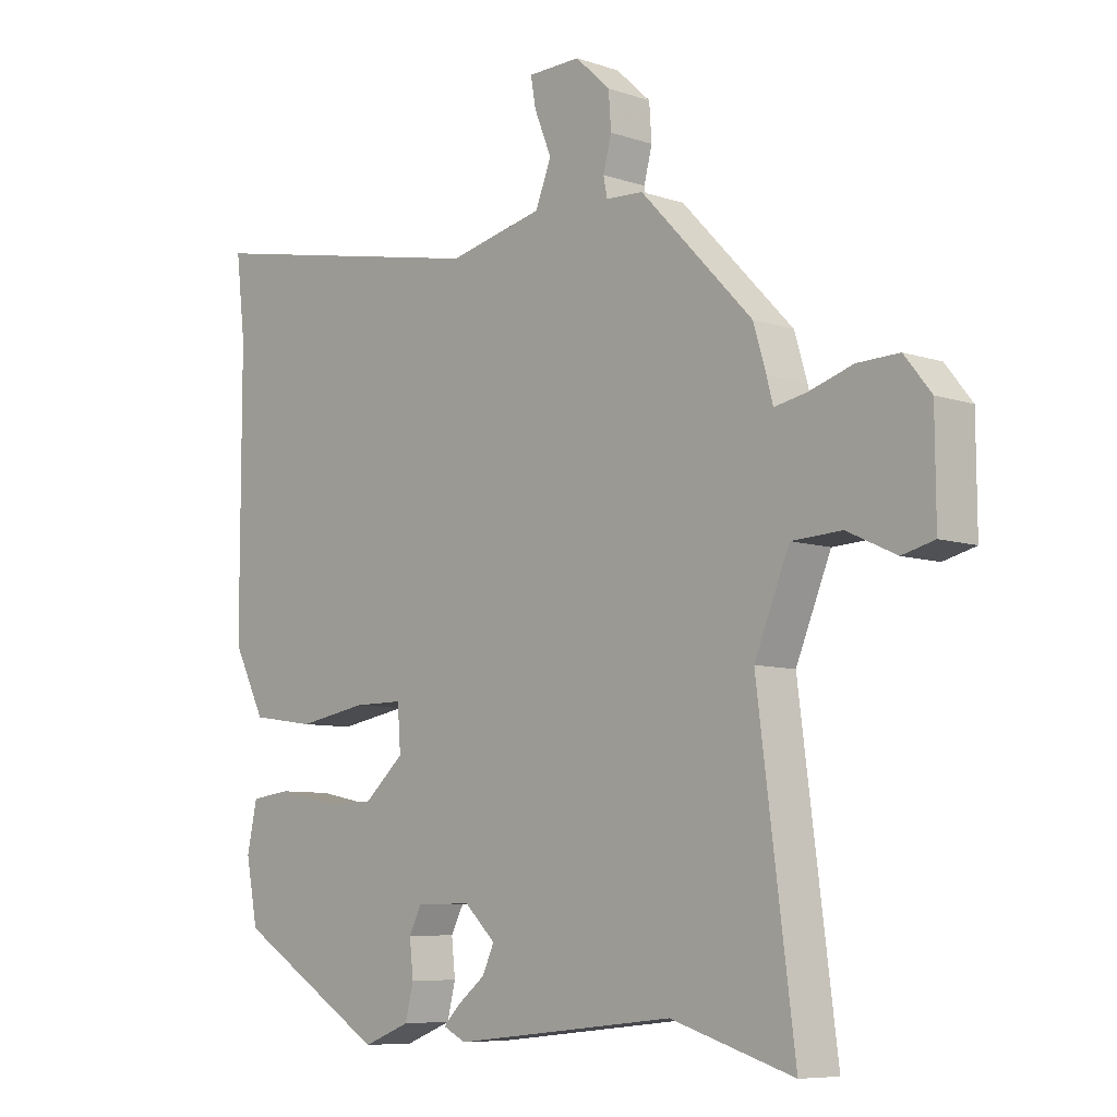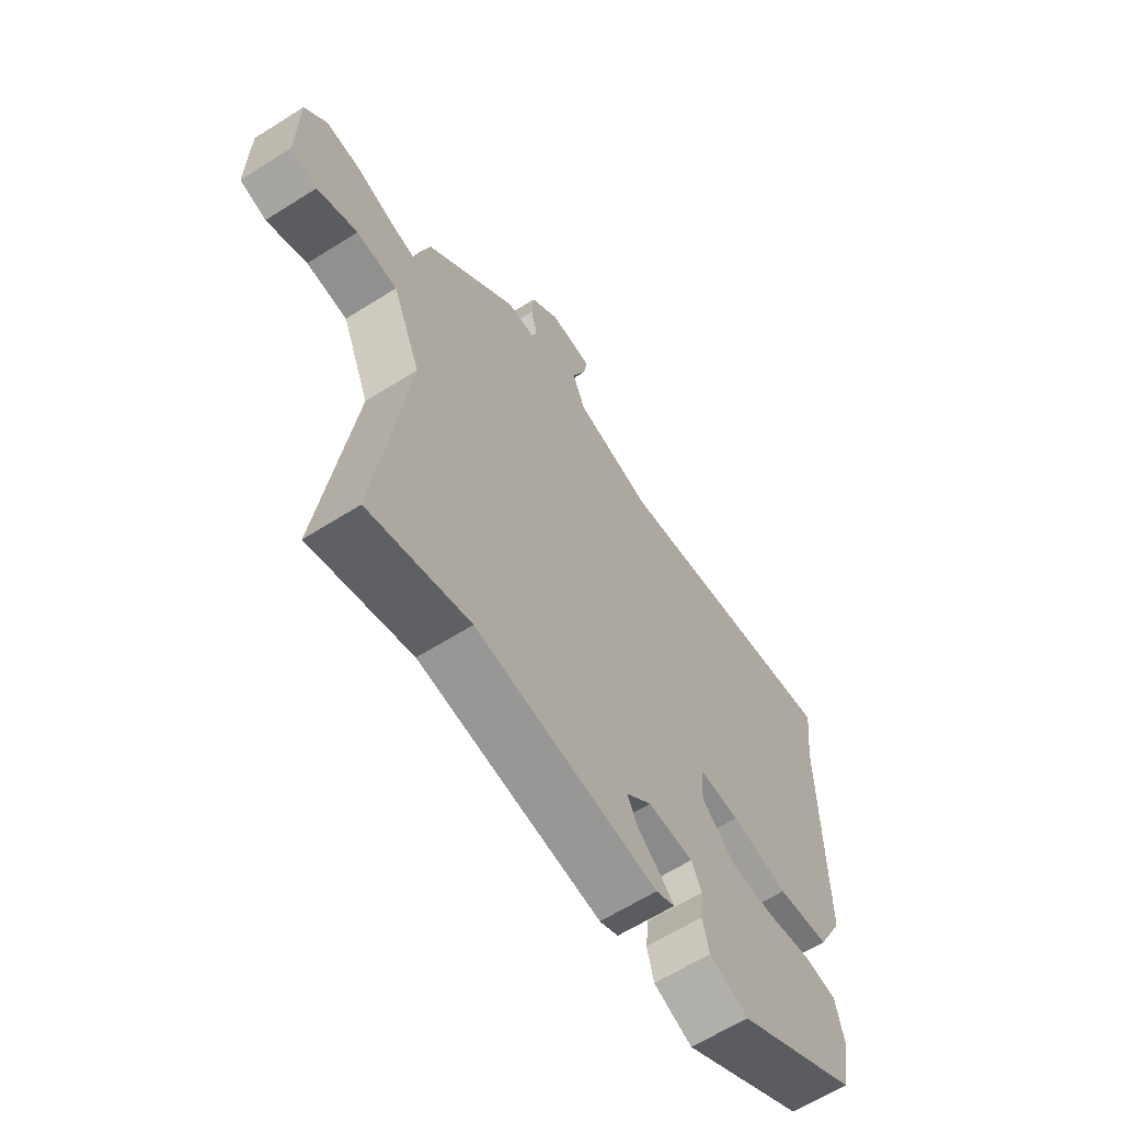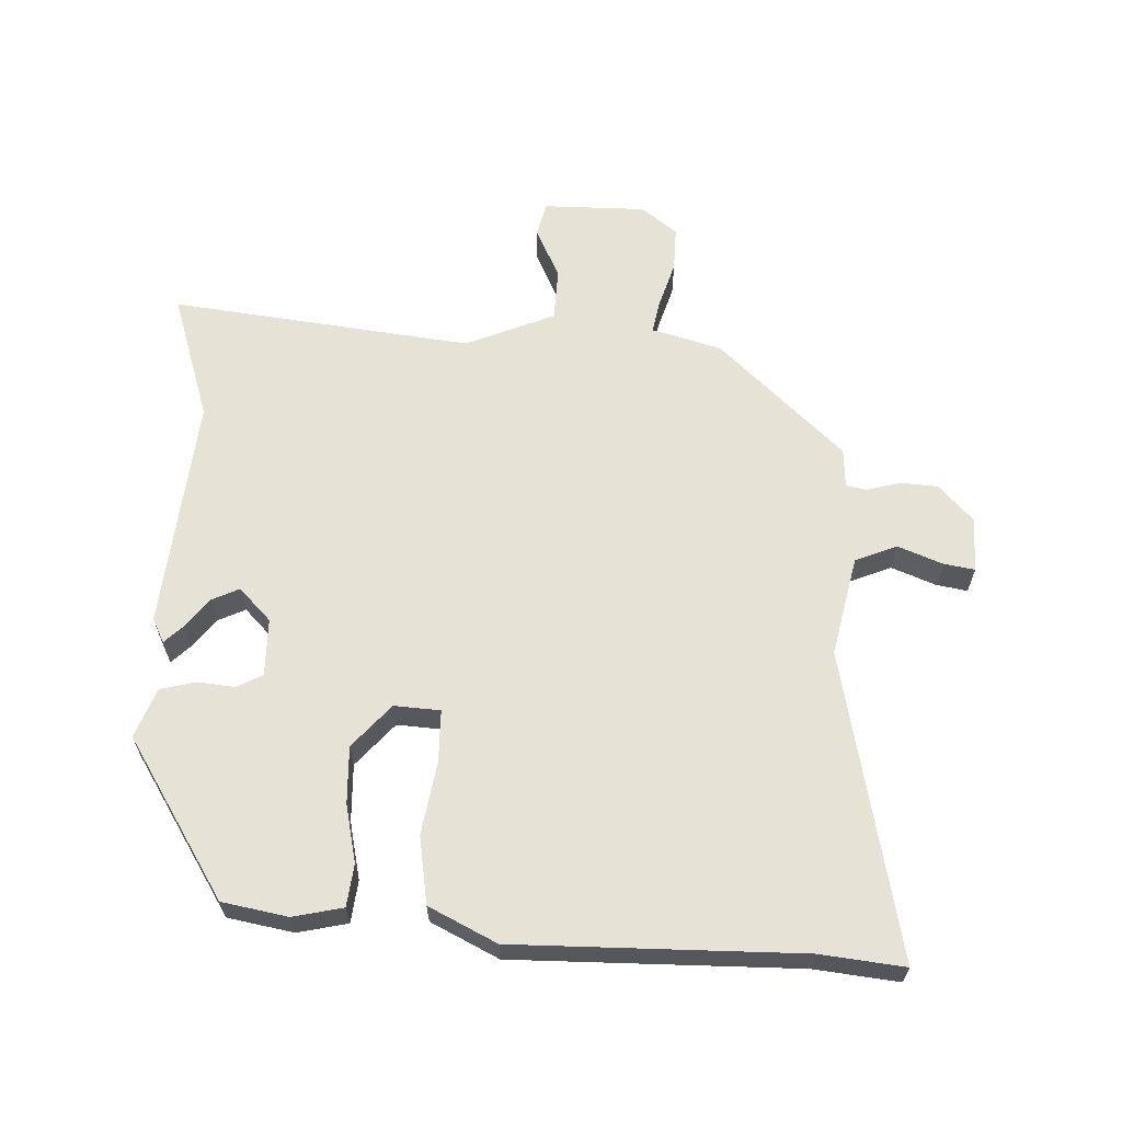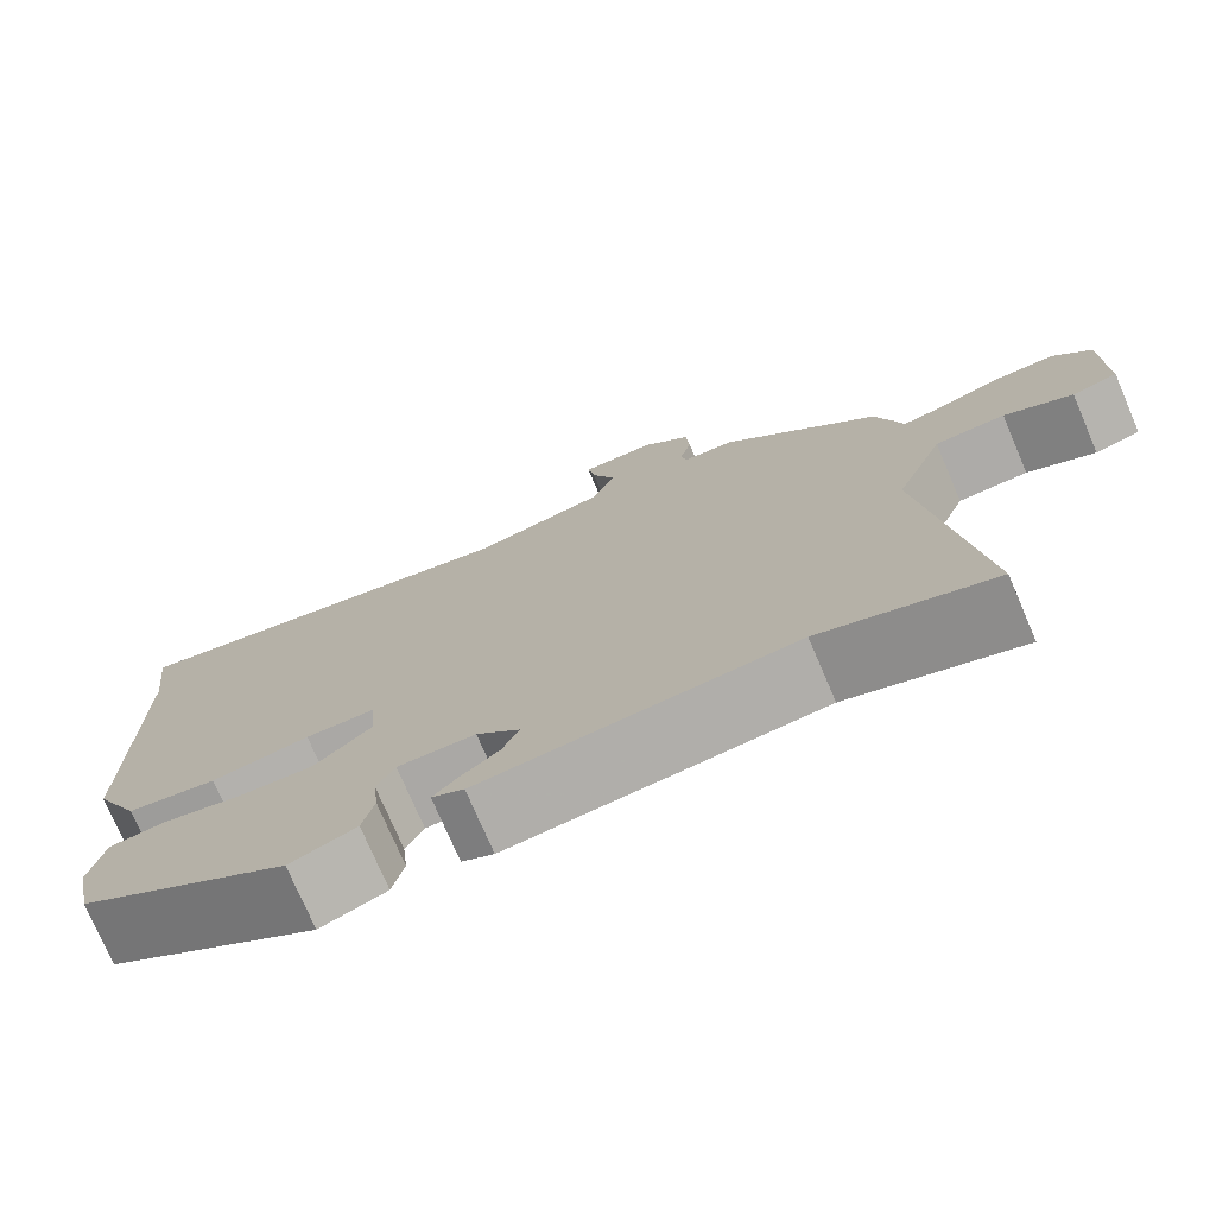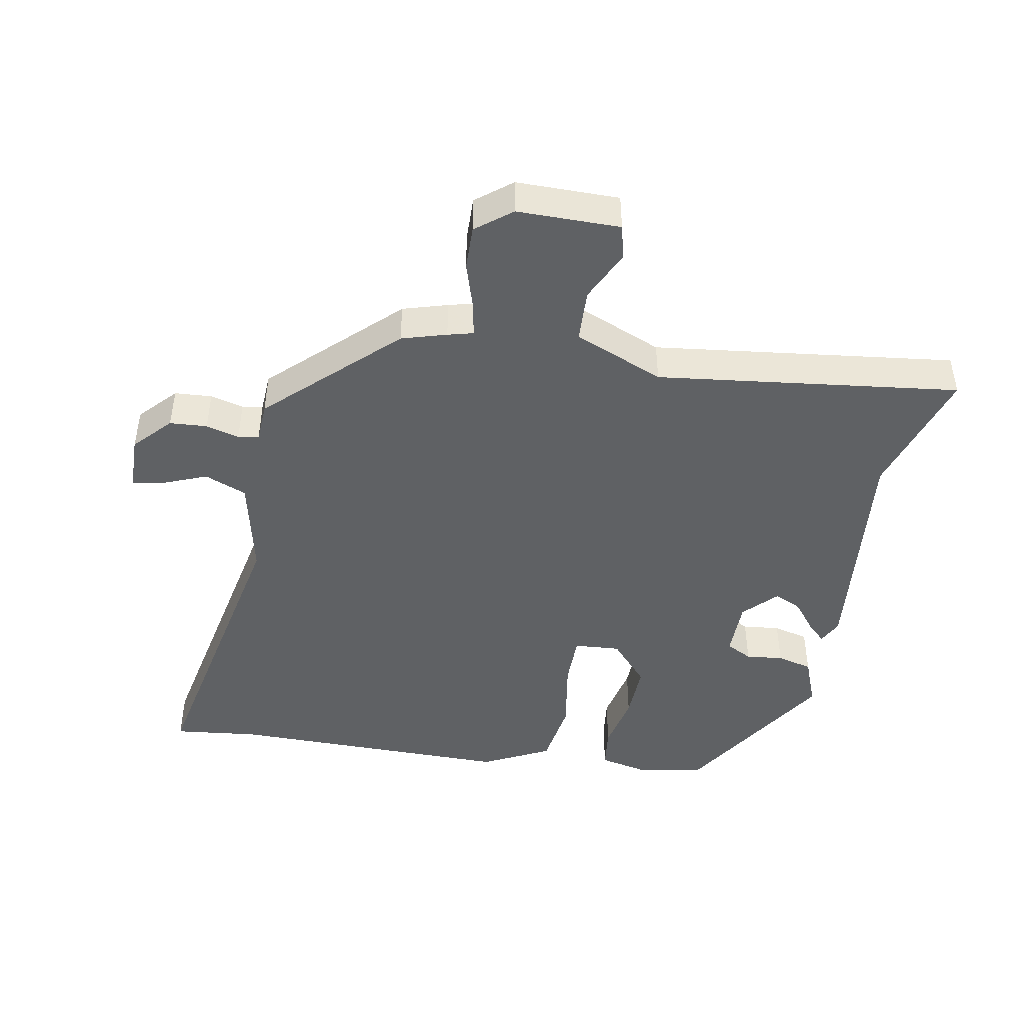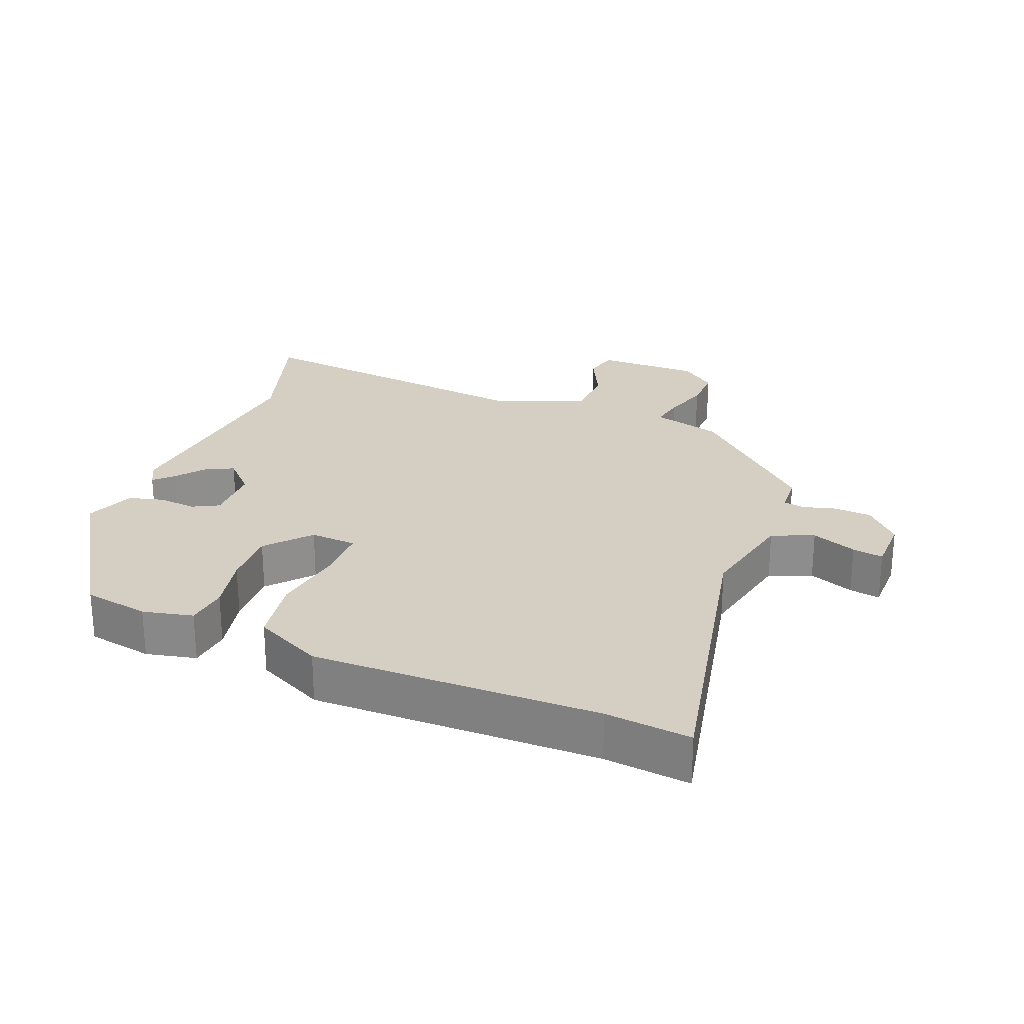
<metadata>
{"format":"obj","ext":"obj","renderer":"f3d","projection":"perspective","resolution":1024,"background":"white","views":[{"elev":-7.7,"azim":46.5,"up":"+Z"},{"elev":-63.4,"azim":122.5,"up":"+Z"},{"elev":63.1,"azim":-88.2,"up":"+Y"},{"elev":-75.1,"azim":23.2,"up":"+Z"},{"elev":-45.6,"azim":79.4,"up":"+Y"},{"elev":25.5,"azim":-68.9,"up":"+Y"}]}
</metadata>
<code>
v 0.517 0.07 -0.505
v 0.324 0.07 -0.445
v -0.026 0.07 -0.482
v -0.062 0.07 -0.464
v -0.036 0.07 -0.437
v 0.008 0.07 -0.402
v 0.027 0.07 -0.361
v -0.022 0.07 -0.314
v -0.109 0.07 -0.314
v -0.129 0.07 -0.353
v -0.123 0.07 -0.409
v -0.136 0.07 -0.462
v -0.21 0.07 -0.491
v -0.448 0.07 -0.344
v -0.467 0.07 -0.246
v -0.451 0.07 -0.171
v -0.388 0.07 -0.163
v -0.301 0.07 -0.181
v -0.215 0.07 -0.183
v -0.151 0.07 -0.126
v -0.156 0.07 -0.057
v -0.234 0.07 -0.057
v -0.344 0.07 -0.076
v -0.445 0.07 -0.061
v -0.496 0.07 0.04
v -0.496 0.07 0.467
v -0.511 0.07 0.594
v -0.048 0.07 0.503
v 0.102 0.07 0.537
v 0.127 0.07 0.6
v 0.1 0.07 0.667
v 0.092 0.07 0.713
v 0.175 0.07 0.715
v 0.23 0.07 0.664
v 0.234 0.07 0.608
v 0.221 0.07 0.558
v 0.227 0.07 0.527
v 0.286 0.07 0.524
v 0.462 0.07 0.34
v 0.482 0.07 0.273
v 0.492 0.07 0.235
v 0.543 0.07 0.245
v 0.612 0.07 0.267
v 0.678 0.07 0.269
v 0.72 0.07 0.216
v 0.721 0.07 0.062
v 0.67 0.07 0.049
v 0.593 0.07 0.085
v 0.514 0.07 0.081
v 0.459 0.07 -0.053
v 0.517 0 -0.505
v 0.324 0 -0.445
v -0.026 0 -0.482
v -0.062 0 -0.464
v -0.036 0 -0.437
v 0.008 0 -0.402
v 0.027 0 -0.361
v -0.022 0 -0.314
v -0.109 0 -0.314
v -0.129 0 -0.353
v -0.123 0 -0.409
v -0.136 0 -0.462
v -0.21 0 -0.491
v -0.448 0 -0.344
v -0.467 0 -0.246
v -0.451 0 -0.171
v -0.388 0 -0.163
v -0.301 0 -0.181
v -0.215 0 -0.183
v -0.151 0 -0.126
v -0.156 0 -0.057
v -0.234 0 -0.057
v -0.344 0 -0.076
v -0.445 0 -0.061
v -0.496 0 0.04
v -0.496 0 0.467
v -0.511 0 0.594
v -0.048 0 0.503
v 0.102 0 0.537
v 0.127 0 0.6
v 0.1 0 0.667
v 0.092 0 0.713
v 0.175 0 0.715
v 0.23 0 0.664
v 0.234 0 0.608
v 0.221 0 0.558
v 0.227 0 0.527
v 0.286 0 0.524
v 0.462 0 0.34
v 0.482 0 0.273
v 0.492 0 0.235
v 0.543 0 0.245
v 0.612 0 0.267
v 0.678 0 0.269
v 0.72 0 0.216
v 0.721 0 0.062
v 0.67 0 0.049
v 0.593 0 0.085
v 0.514 0 0.081
v 0.459 0 -0.053
f 45 46 47 48
f 45 48 49
f 42 43 44 45
f 41 42 45 49
f 40 41 49 50
f 37 38 39 40
f 33 34 35 36
f 33 36 37
f 30 31 32 33
f 29 30 33 37
f 28 29 37 40
f 26 27 28 40
f 22 23 24 25
f 21 22 25 26
f 15 16 17 18
f 15 18 19
f 14 15 19
f 13 14 19
f 10 11 12 13
f 9 10 13 19
f 8 9 19 20
f 3 4 5 6
f 2 3 6 7
f 50 1 2
f 21 26 40 50
f 8 20 21 50
f 2 7 8 50
f 98 97 96 95
f 99 98 95
f 95 94 93 92
f 99 95 92 91
f 100 99 91 90
f 90 89 88 87
f 86 85 84 83
f 87 86 83
f 83 82 81 80
f 87 83 80 79
f 90 87 79 78
f 90 78 77 76
f 75 74 73 72
f 76 75 72 71
f 68 67 66 65
f 69 68 65
f 69 65 64
f 69 64 63
f 63 62 61 60
f 69 63 60 59
f 70 69 59 58
f 56 55 54 53
f 57 56 53 52
f 52 51 100
f 100 90 76 71
f 100 71 70 58
f 100 58 57 52
f 1 51 52 2
f 2 52 53 3
f 3 53 54 4
f 4 54 55 5
f 5 55 56 6
f 6 56 57 7
f 7 57 58 8
f 8 58 59 9
f 9 59 60 10
f 10 60 61 11
f 11 61 62 12
f 12 62 63 13
f 13 63 64 14
f 14 64 65 15
f 15 65 66 16
f 16 66 67 17
f 17 67 68 18
f 18 68 69 19
f 19 69 70 20
f 20 70 71 21
f 21 71 72 22
f 22 72 73 23
f 23 73 74 24
f 24 74 75 25
f 25 75 76 26
f 26 76 77 27
f 27 77 78 28
f 28 78 79 29
f 29 79 80 30
f 30 80 81 31
f 31 81 82 32
f 32 82 83 33
f 33 83 84 34
f 34 84 85 35
f 35 85 86 36
f 36 86 87 37
f 37 87 88 38
f 38 88 89 39
f 39 89 90 40
f 40 90 91 41
f 41 91 92 42
f 42 92 93 43
f 43 93 94 44
f 44 94 95 45
f 45 95 96 46
f 46 96 97 47
f 47 97 98 48
f 48 98 99 49
f 49 99 100 50
f 50 100 51 1

</code>
